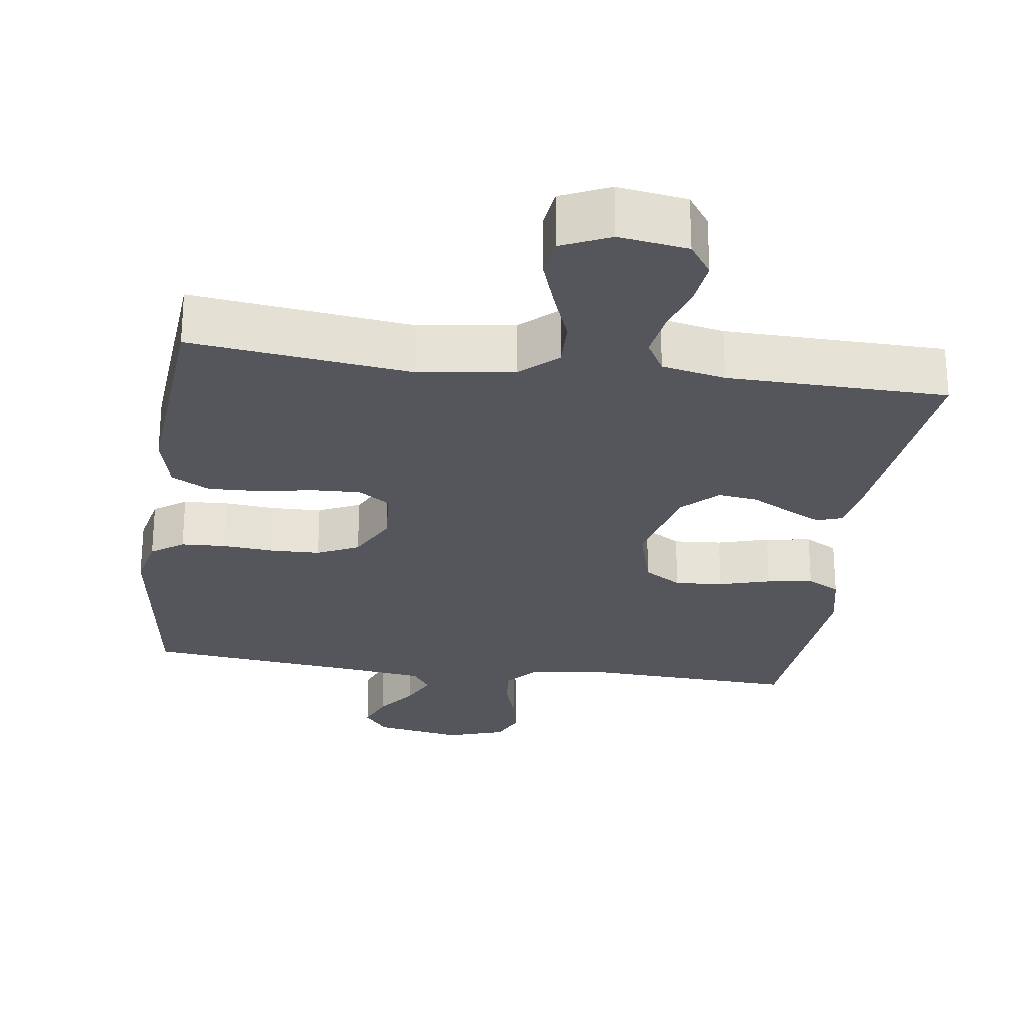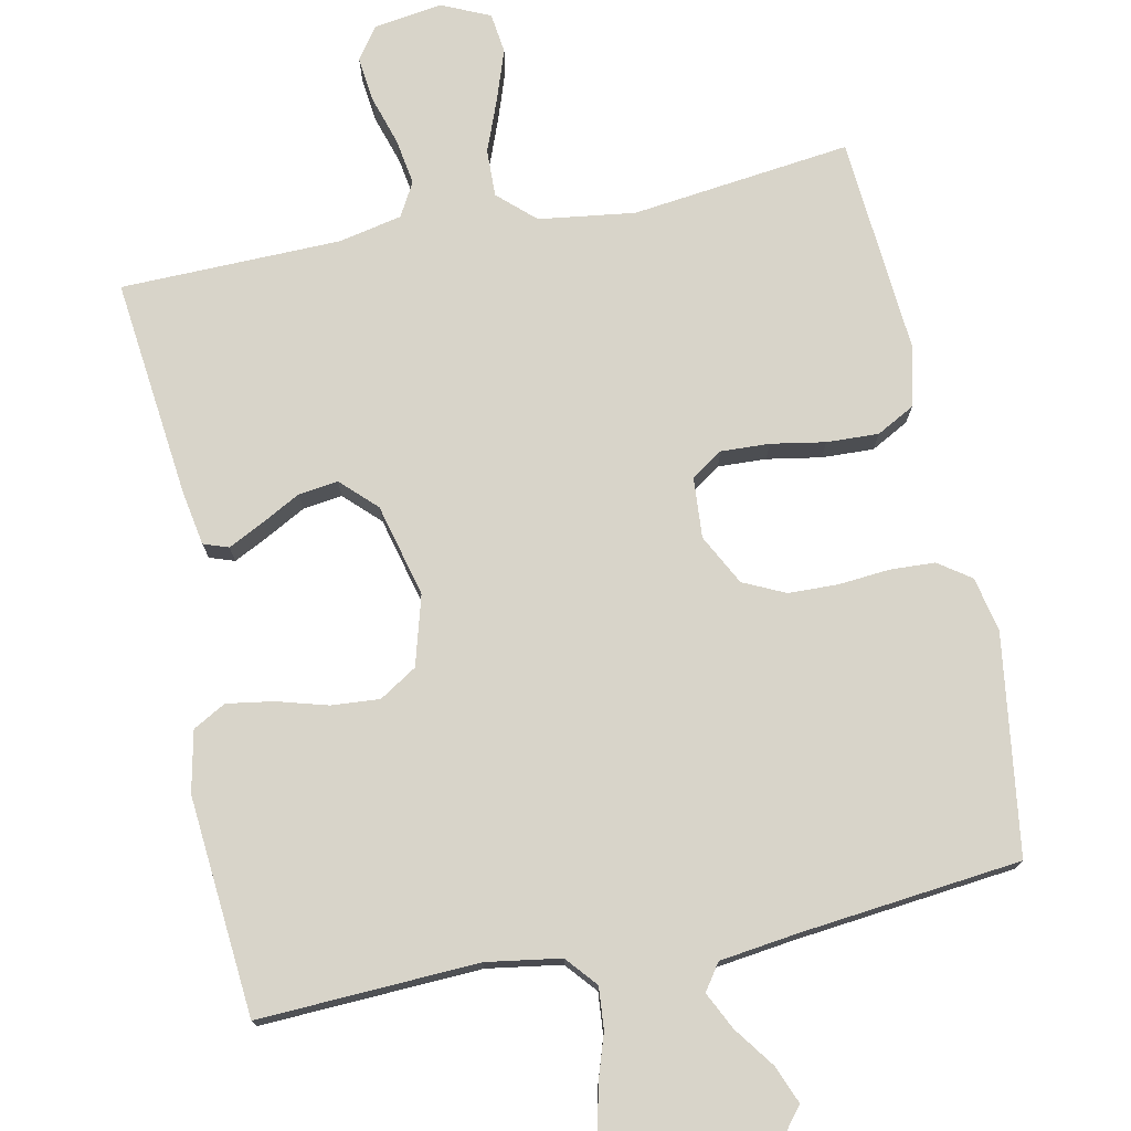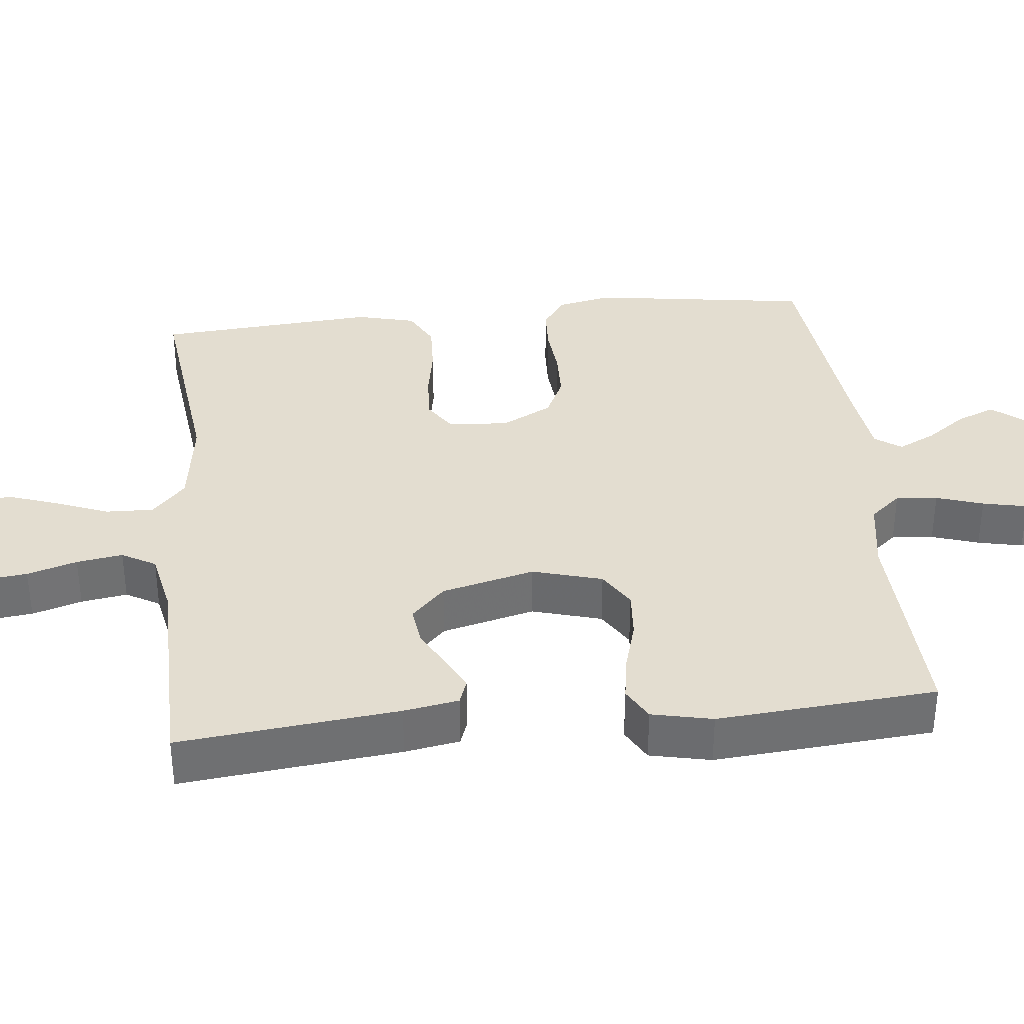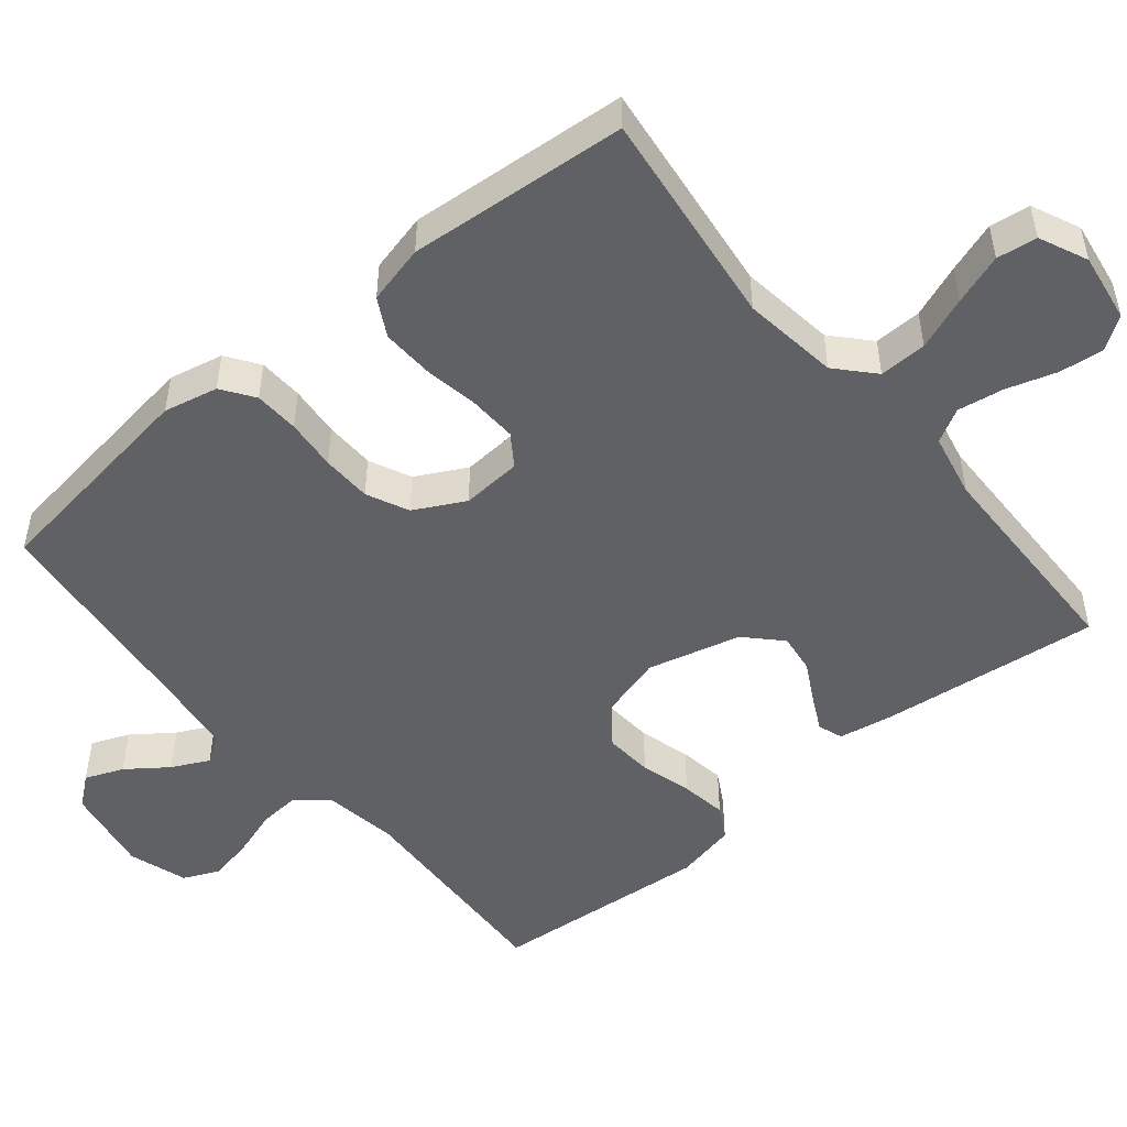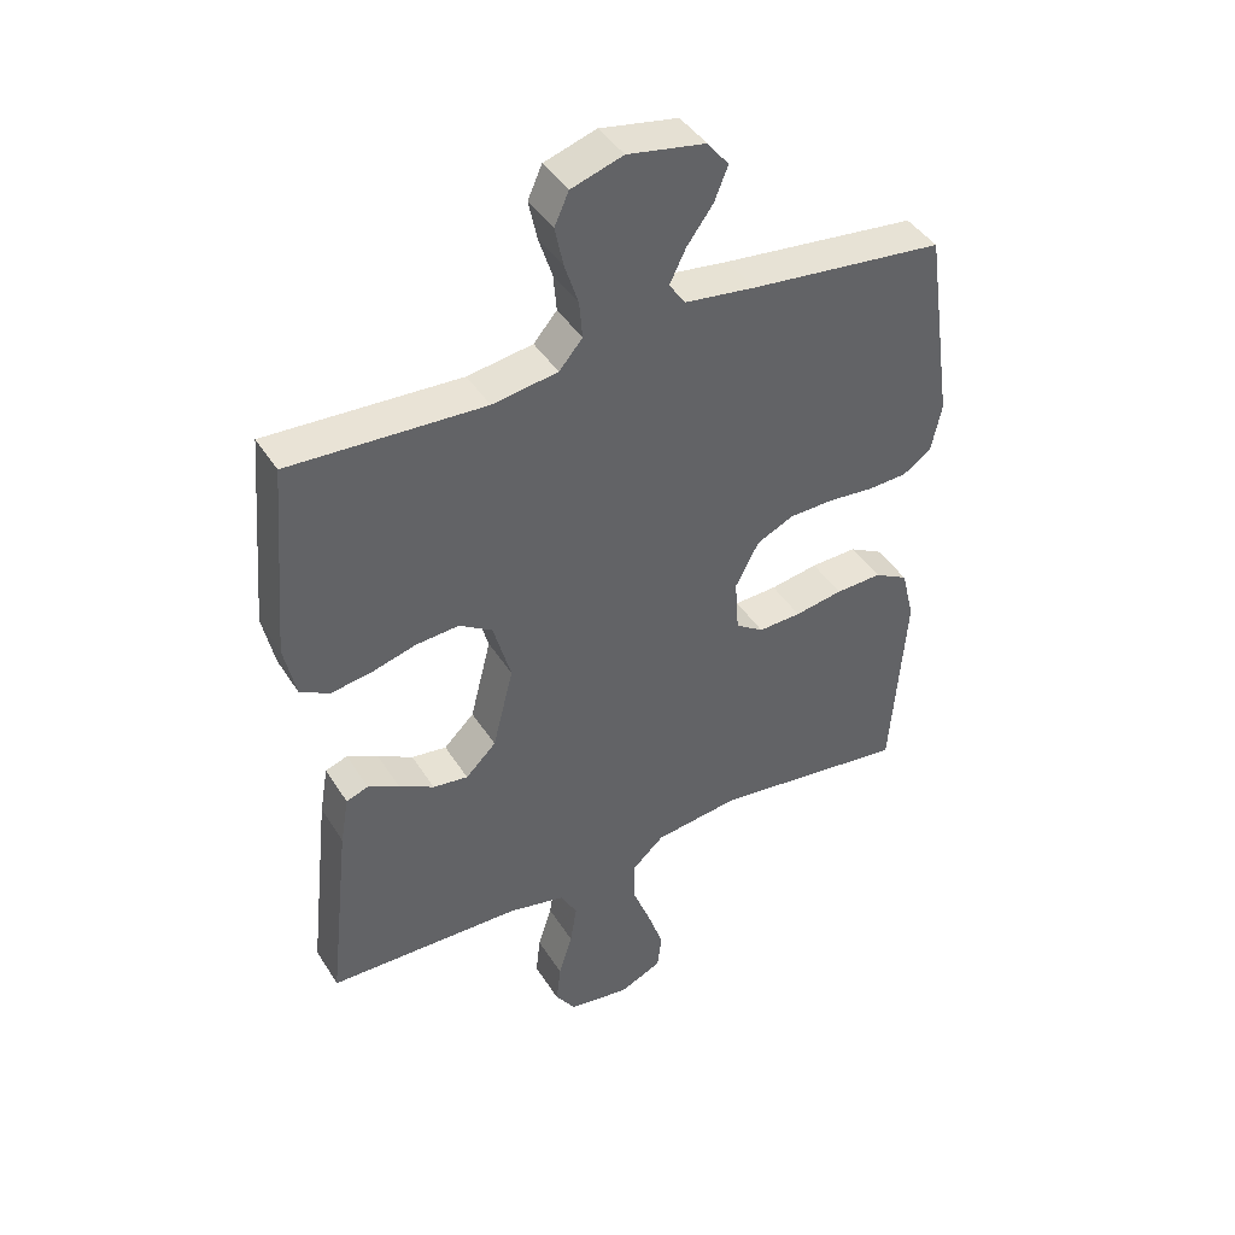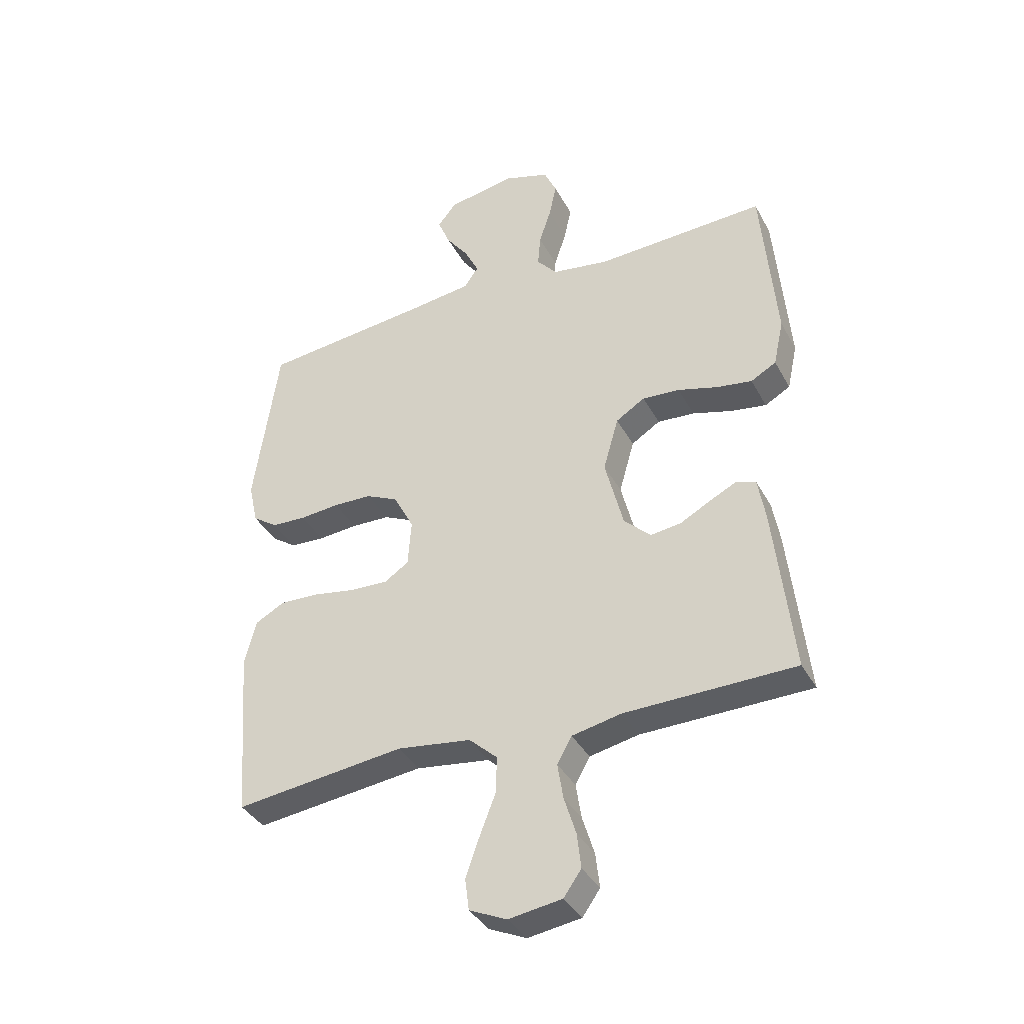
<metadata>
{"format":"obj","ext":"obj","renderer":"f3d","projection":"perspective","resolution":1024,"background":"white","views":[{"elev":-26.3,"azim":172.0,"up":"+Y"},{"elev":75.3,"azim":-11.7,"up":"+Y"},{"elev":35.5,"azim":-95.9,"up":"+Y"},{"elev":-49.8,"azim":129.4,"up":"+Y"},{"elev":42.4,"azim":-29.7,"up":"+Z"},{"elev":-37.7,"azim":-154.3,"up":"+Z"}]}
</metadata>
<code>
v 0.5 0.07 0.5
v 0.543 0.07 0.2
v 0.527 0.07 0.126
v 0.483 0.07 0.095
v 0.422 0.07 0.092
v 0.352 0.07 0.098
v 0.284 0.07 0.096
v 0.227 0.07 0.069
v 0.191 0.07 0
v 0.197 0.07 -0.082
v 0.24 0.07 -0.111
v 0.306 0.07 -0.108
v 0.38 0.07 -0.095
v 0.451 0.07 -0.092
v 0.503 0.07 -0.12
v 0.523 0.07 -0.2
v 0.5 0.07 -0.5
v 0.2 0.07 -0.464
v 0.069 0.07 -0.482
v 0.019 0.07 -0.528
v 0.021 0.07 -0.593
v 0.049 0.07 -0.665
v 0.073 0.07 -0.734
v 0.066 0.07 -0.789
v 0 0.07 -0.819
v -0.094 0.07 -0.805
v -0.125 0.07 -0.761
v -0.118 0.07 -0.7
v -0.097 0.07 -0.632
v -0.087 0.07 -0.569
v -0.113 0.07 -0.523
v -0.2 0.07 -0.505
v -0.5 0.07 -0.5
v -0.467 0.07 -0.2
v -0.454 0.07 -0.125
v -0.42 0.07 -0.113
v -0.372 0.07 -0.137
v -0.318 0.07 -0.166
v -0.264 0.07 -0.173
v -0.217 0.07 -0.127
v -0.185 0.07 0
v -0.212 0.07 0.095
v -0.263 0.07 0.127
v -0.329 0.07 0.122
v -0.399 0.07 0.102
v -0.462 0.07 0.092
v -0.507 0.07 0.117
v -0.525 0.07 0.2
v -0.5 0.07 0.5
v -0.2 0.07 0.487
v -0.099 0.07 0.503
v -0.063 0.07 0.545
v -0.068 0.07 0.602
v -0.089 0.07 0.666
v -0.102 0.07 0.727
v -0.08 0.07 0.776
v 0 0.07 0.802
v 0.12 0.07 0.781
v 0.153 0.07 0.74
v 0.132 0.07 0.688
v 0.092 0.07 0.633
v 0.067 0.07 0.582
v 0.092 0.07 0.546
v 0.2 0.07 0.532
v 0.5 0 0.5
v 0.543 0 0.2
v 0.527 0 0.126
v 0.483 0 0.095
v 0.422 0 0.092
v 0.352 0 0.098
v 0.284 0 0.096
v 0.227 0 0.069
v 0.191 0 0
v 0.197 0 -0.082
v 0.24 0 -0.111
v 0.306 0 -0.108
v 0.38 0 -0.095
v 0.451 0 -0.092
v 0.503 0 -0.12
v 0.523 0 -0.2
v 0.5 0 -0.5
v 0.2 0 -0.464
v 0.069 0 -0.482
v 0.019 0 -0.528
v 0.021 0 -0.593
v 0.049 0 -0.665
v 0.073 0 -0.734
v 0.066 0 -0.789
v 0 0 -0.819
v -0.094 0 -0.805
v -0.125 0 -0.761
v -0.118 0 -0.7
v -0.097 0 -0.632
v -0.087 0 -0.569
v -0.113 0 -0.523
v -0.2 0 -0.505
v -0.5 0 -0.5
v -0.467 0 -0.2
v -0.454 0 -0.125
v -0.42 0 -0.113
v -0.372 0 -0.137
v -0.318 0 -0.166
v -0.264 0 -0.173
v -0.217 0 -0.127
v -0.185 0 0
v -0.212 0 0.095
v -0.263 0 0.127
v -0.329 0 0.122
v -0.399 0 0.102
v -0.462 0 0.092
v -0.507 0 0.117
v -0.525 0 0.2
v -0.5 0 0.5
v -0.2 0 0.487
v -0.099 0 0.503
v -0.063 0 0.545
v -0.068 0 0.602
v -0.089 0 0.666
v -0.102 0 0.727
v -0.08 0 0.776
v 0 0 0.802
v 0.12 0 0.781
v 0.153 0 0.74
v 0.132 0 0.688
v 0.092 0 0.633
v 0.067 0 0.582
v 0.092 0 0.546
v 0.2 0 0.532
f 59 60 61
f 58 59 61
f 57 58 61
f 56 57 61
f 55 56 61
f 54 55 61
f 53 54 61
f 52 53 61 62
f 51 52 62 63
f 48 49 50
f 47 48 50
f 46 47 50
f 45 46 50
f 44 45 50
f 43 44 50 51
f 51 63 64
f 43 51 64
f 42 43 64
f 36 37 38
f 35 36 38
f 34 35 38
f 33 34 38
f 32 33 38
f 31 32 38 39
f 30 31 39 40
f 27 28 29
f 26 27 29
f 25 26 29
f 24 25 29
f 23 24 29
f 22 23 29
f 21 22 29
f 20 21 29 30
f 30 40 41
f 20 30 41
f 19 20 41
f 16 17 18
f 15 16 18
f 14 15 18
f 13 14 18
f 12 13 18
f 11 12 18 19
f 4 5 6
f 3 4 6
f 2 3 6
f 1 2 6
f 64 1 6
f 64 6 7
f 42 64 7 8
f 19 41 42
f 11 19 42
f 10 11 42
f 9 10 42
f 8 9 42
f 125 124 123
f 125 123 122
f 125 122 121
f 125 121 120
f 125 120 119
f 125 119 118
f 125 118 117
f 126 125 117 116
f 127 126 116 115
f 114 113 112
f 114 112 111
f 114 111 110
f 114 110 109
f 114 109 108
f 115 114 108 107
f 128 127 115
f 128 115 107
f 128 107 106
f 102 101 100
f 102 100 99
f 102 99 98
f 102 98 97
f 102 97 96
f 103 102 96 95
f 104 103 95 94
f 93 92 91
f 93 91 90
f 93 90 89
f 93 89 88
f 93 88 87
f 93 87 86
f 93 86 85
f 94 93 85 84
f 105 104 94
f 105 94 84
f 105 84 83
f 82 81 80
f 82 80 79
f 82 79 78
f 82 78 77
f 82 77 76
f 83 82 76 75
f 70 69 68
f 70 68 67
f 70 67 66
f 70 66 65
f 70 65 128
f 71 70 128
f 72 71 128 106
f 106 105 83
f 106 83 75
f 106 75 74
f 106 74 73
f 106 73 72
f 1 65 66 2
f 2 66 67 3
f 3 67 68 4
f 4 68 69 5
f 5 69 70 6
f 6 70 71 7
f 7 71 72 8
f 8 72 73 9
f 9 73 74 10
f 10 74 75 11
f 11 75 76 12
f 12 76 77 13
f 13 77 78 14
f 14 78 79 15
f 15 79 80 16
f 16 80 81 17
f 17 81 82 18
f 18 82 83 19
f 19 83 84 20
f 20 84 85 21
f 21 85 86 22
f 22 86 87 23
f 23 87 88 24
f 24 88 89 25
f 25 89 90 26
f 26 90 91 27
f 27 91 92 28
f 28 92 93 29
f 29 93 94 30
f 30 94 95 31
f 31 95 96 32
f 32 96 97 33
f 33 97 98 34
f 34 98 99 35
f 35 99 100 36
f 36 100 101 37
f 37 101 102 38
f 38 102 103 39
f 39 103 104 40
f 40 104 105 41
f 41 105 106 42
f 42 106 107 43
f 43 107 108 44
f 44 108 109 45
f 45 109 110 46
f 46 110 111 47
f 47 111 112 48
f 48 112 113 49
f 49 113 114 50
f 50 114 115 51
f 51 115 116 52
f 52 116 117 53
f 53 117 118 54
f 54 118 119 55
f 55 119 120 56
f 56 120 121 57
f 57 121 122 58
f 58 122 123 59
f 59 123 124 60
f 60 124 125 61
f 61 125 126 62
f 62 126 127 63
f 63 127 128 64
f 64 128 65 1

</code>
